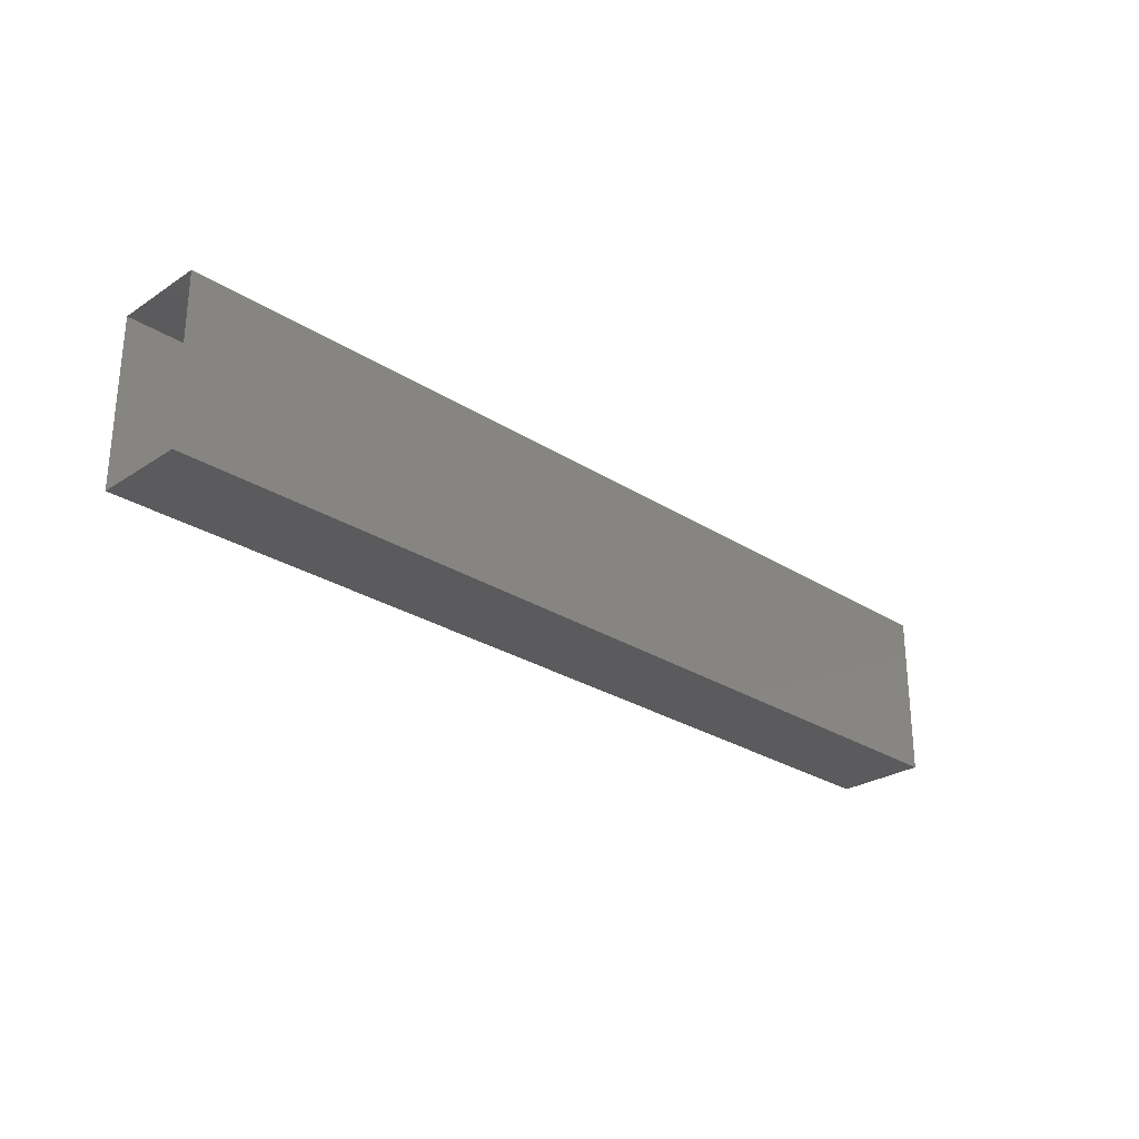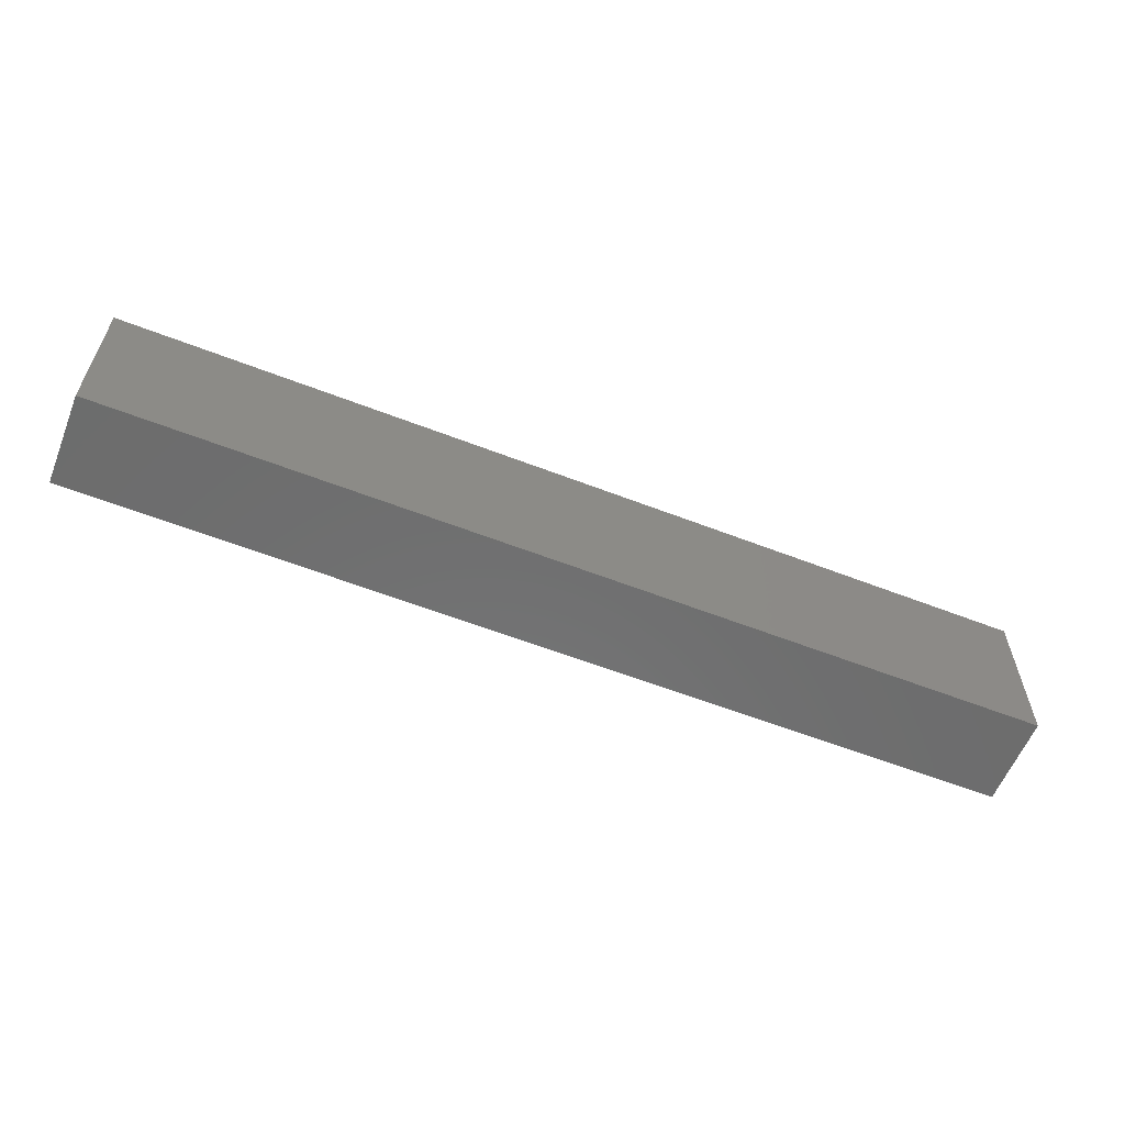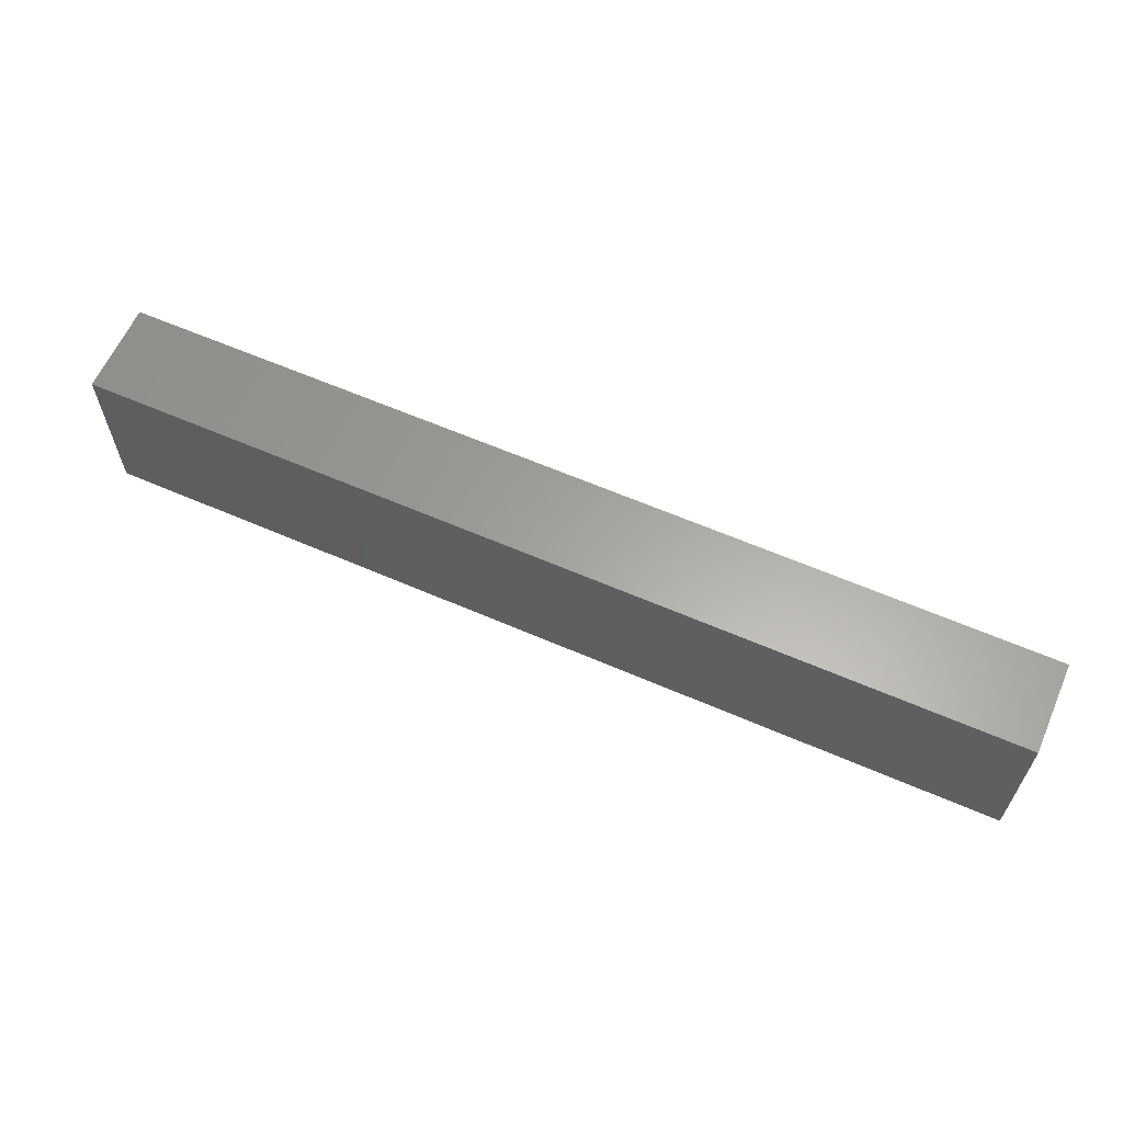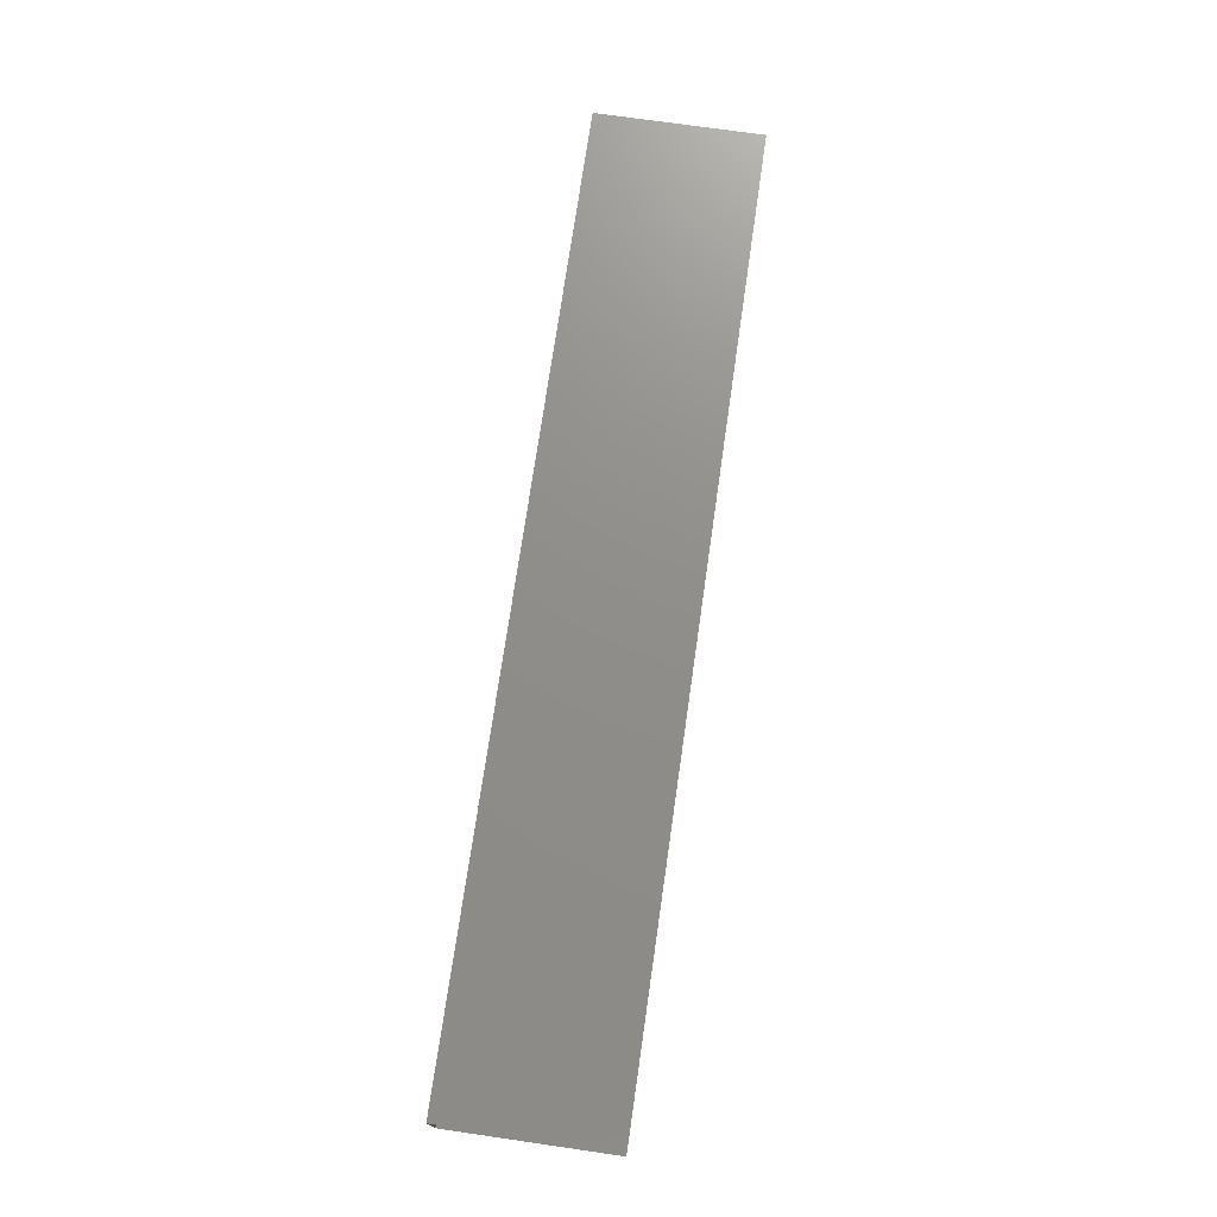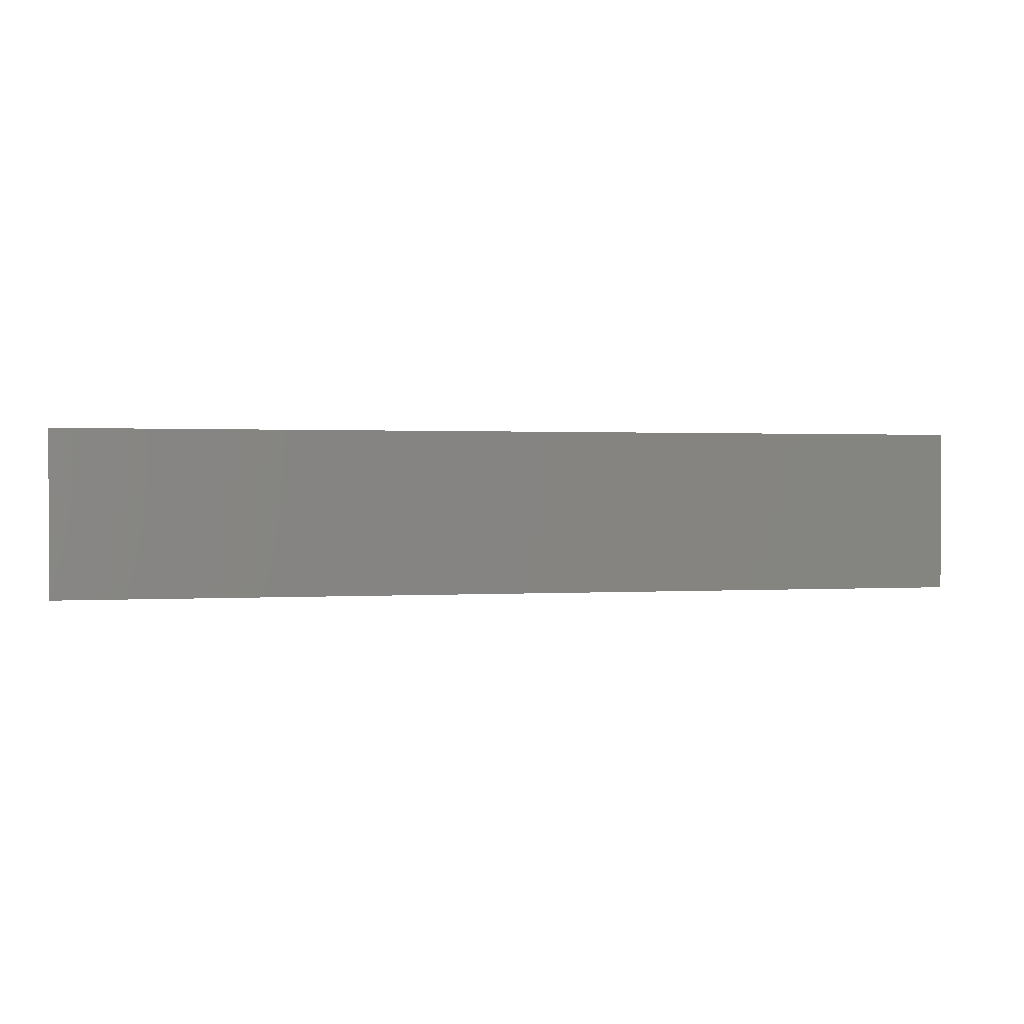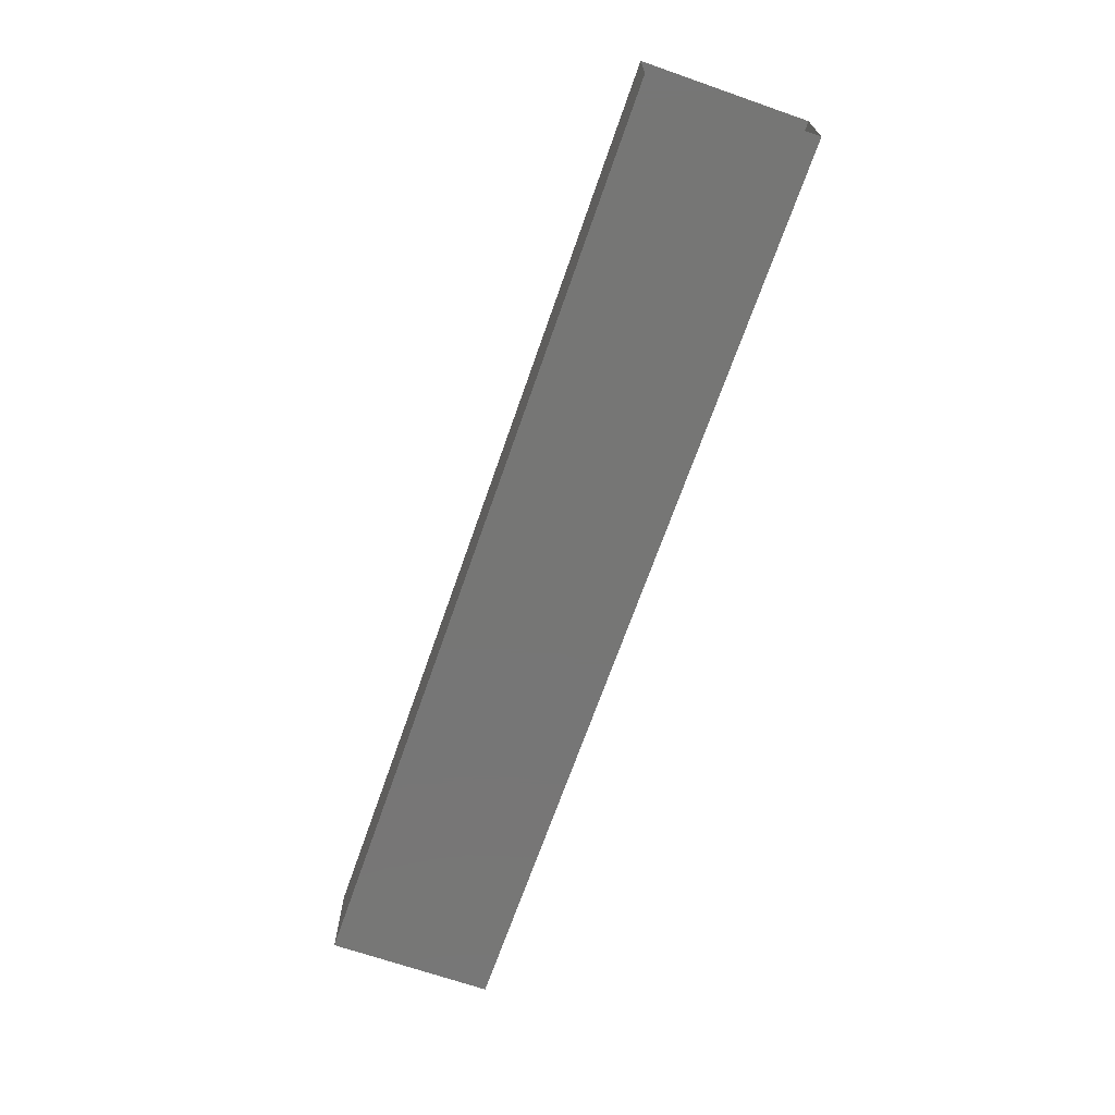
<metadata>
{"format":"stl","ext":"stl","renderer":"f3d","projection":"perspective","resolution":1024,"background":"white","views":[{"elev":-27.1,"azim":-44.7,"up":"+Y"},{"elev":-59.1,"azim":-21.8,"up":"+Y"},{"elev":61.9,"azim":-156.2,"up":"+Y"},{"elev":73.3,"azim":-81.8,"up":"+Z"},{"elev":0.8,"azim":-14.1,"up":"+Y"},{"elev":-68.6,"azim":-109.2,"up":"+Z"}]}
</metadata>
<code>
# stl→obj: 8 verts, 8 faces
v 79.97 632.7 -40.51
v 79.97 631.6 -40.51
v 73.77 631.6 -40.51
v 79.97 631.6 -39.91
v 73.77 631.6 -39.91
v 73.77 632.7 -39.91
v 73.77 632.7 -40.51
v 79.97 632.7 -39.91
f 1 2 3
f 3 2 4
f 4 5 3
f 6 5 4
f 3 7 1
f 1 7 6
f 6 8 1
f 4 8 6

</code>
